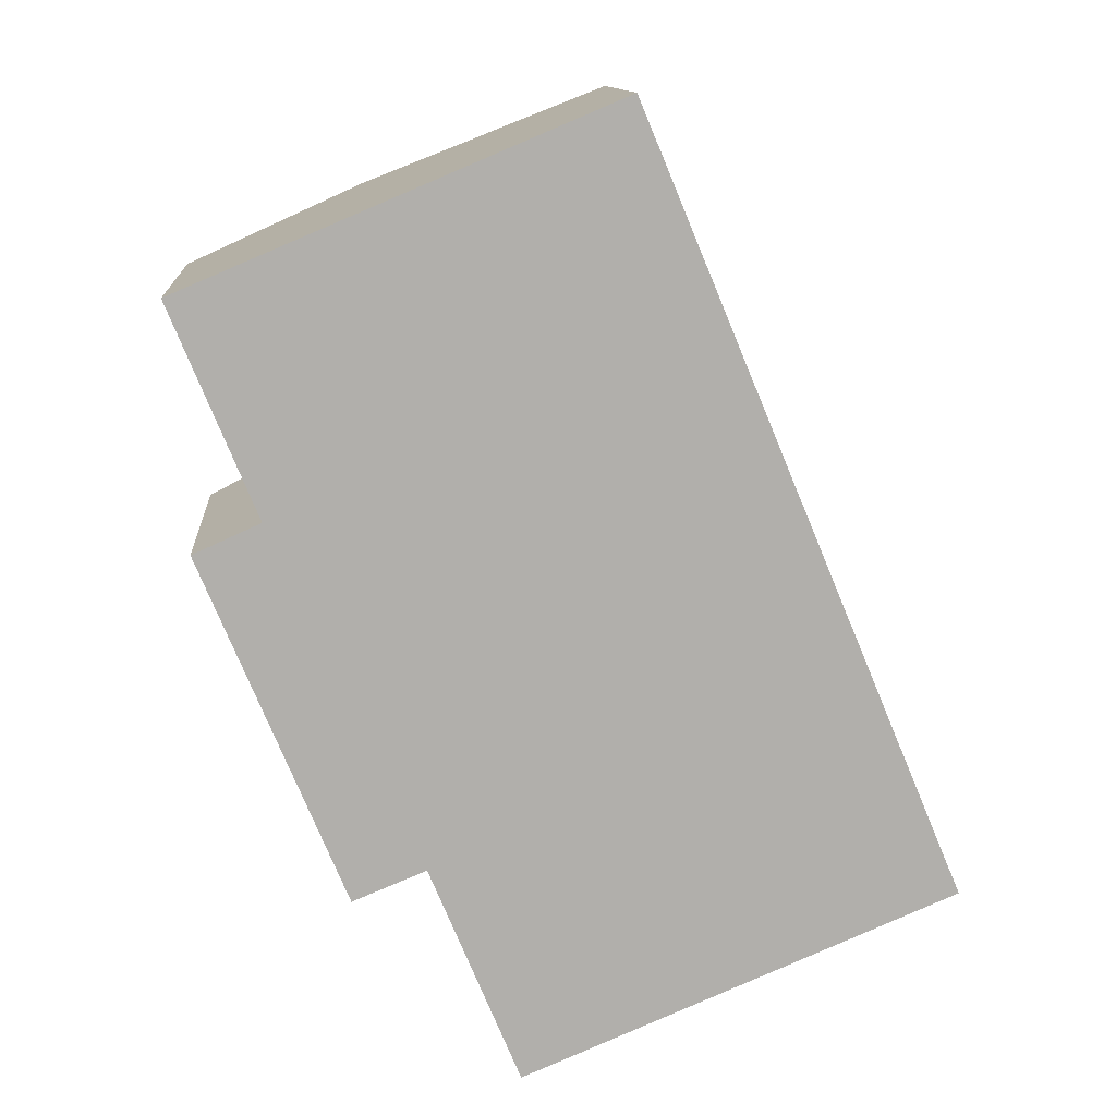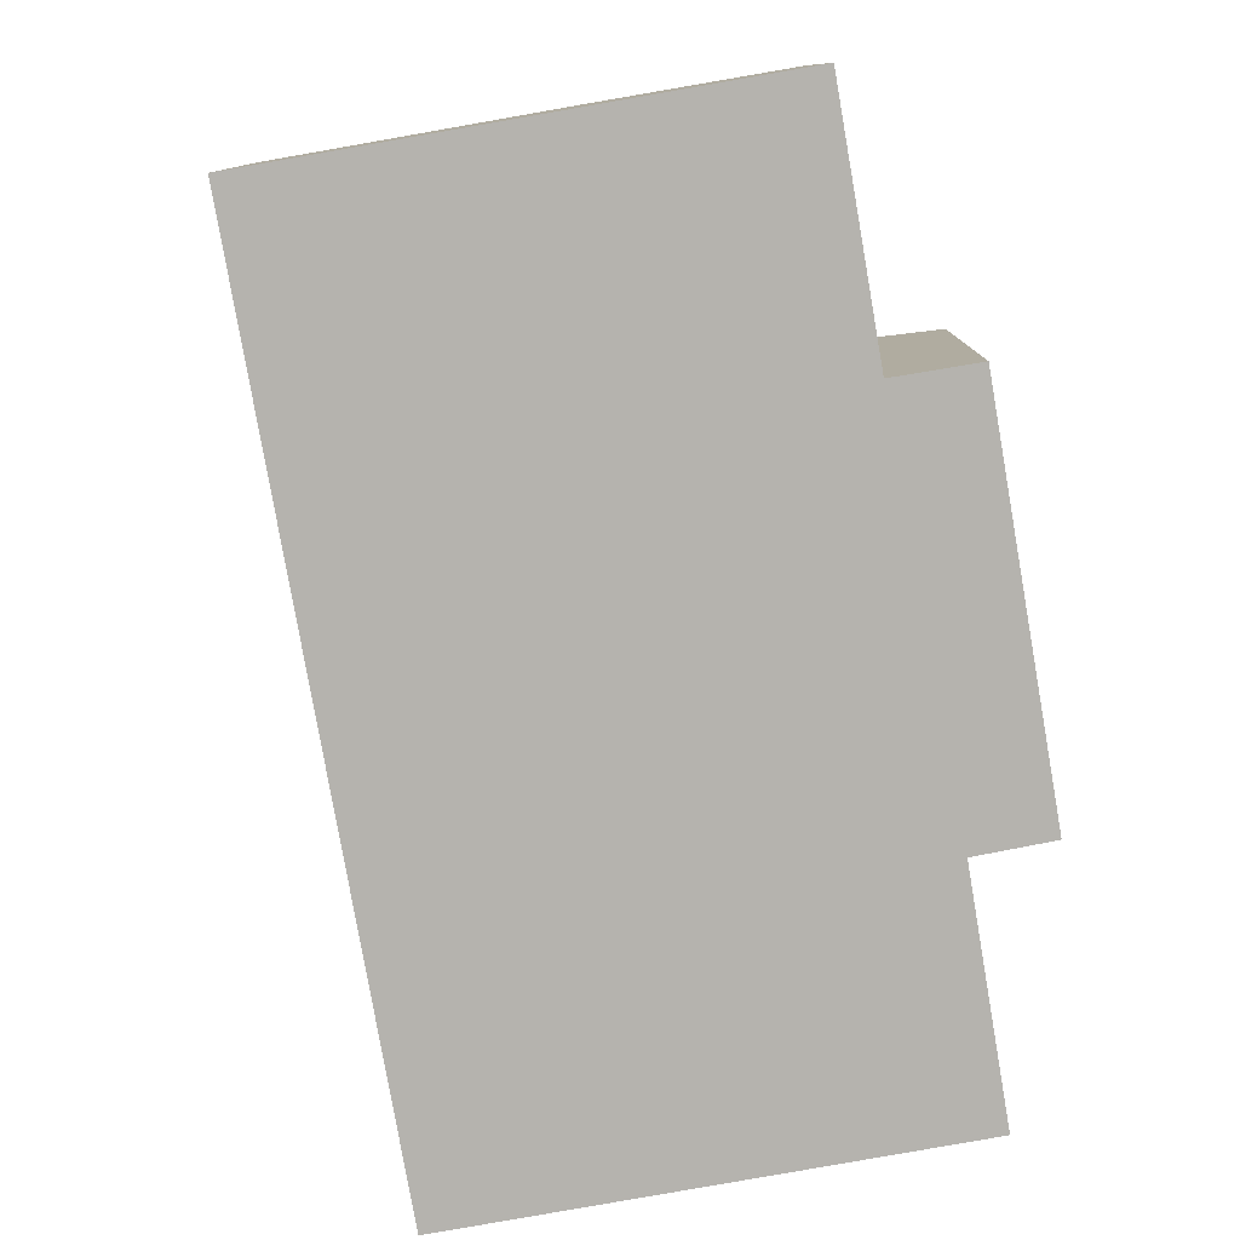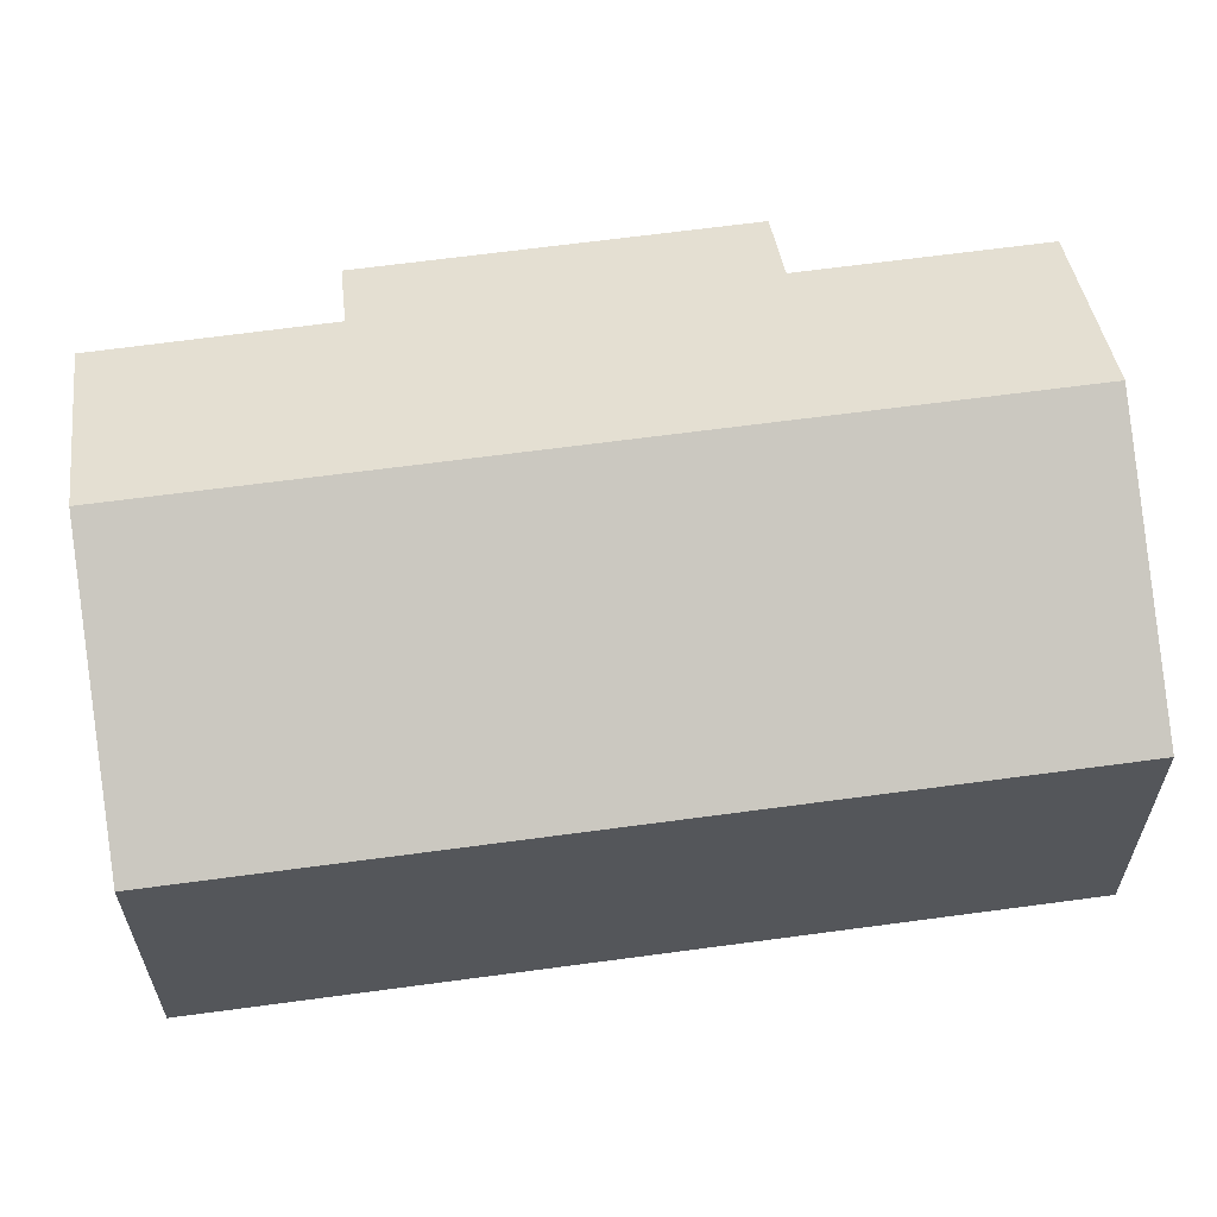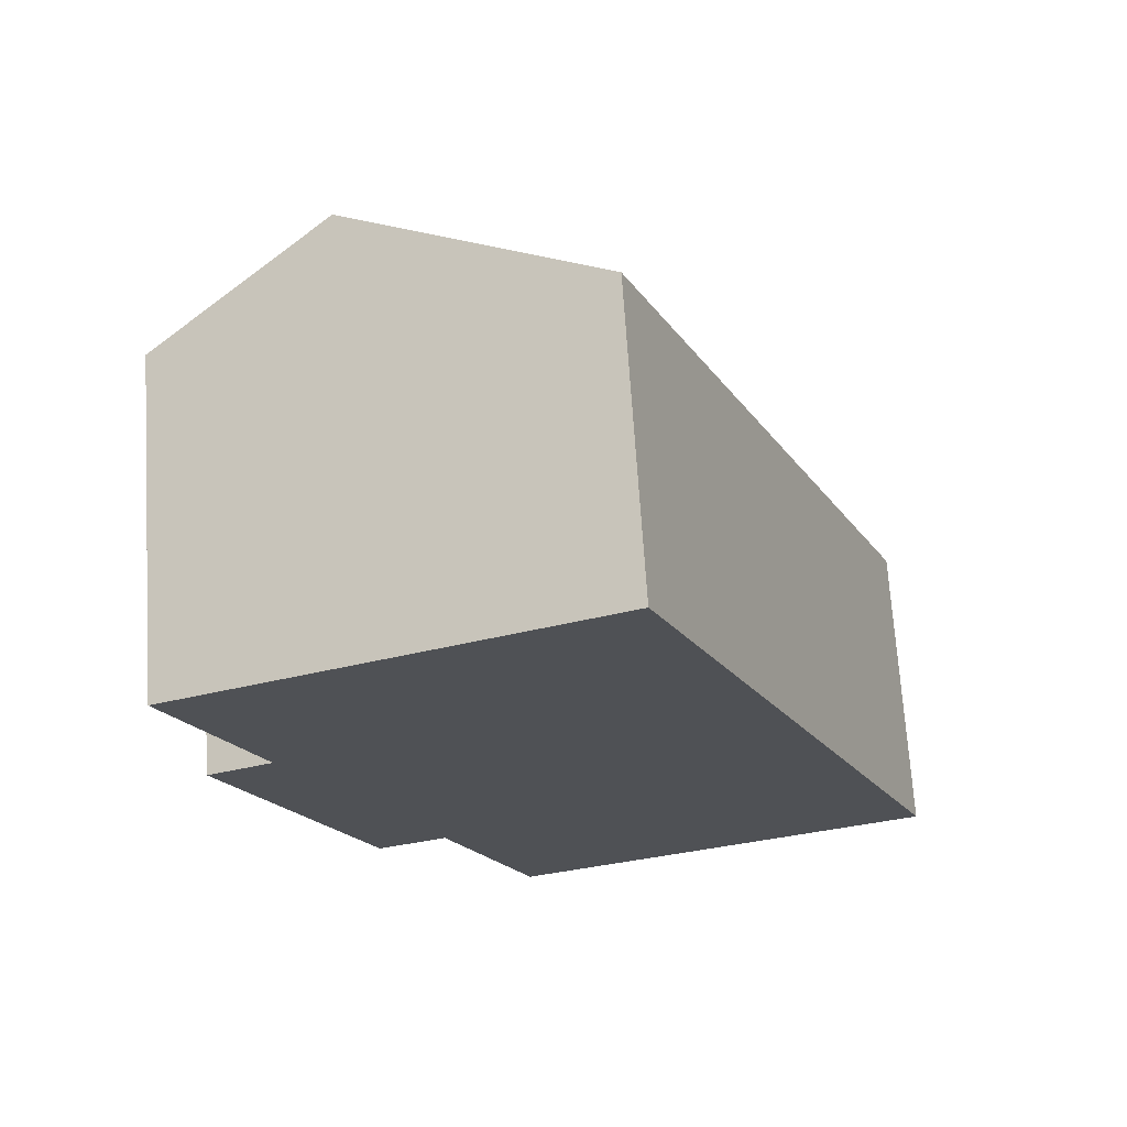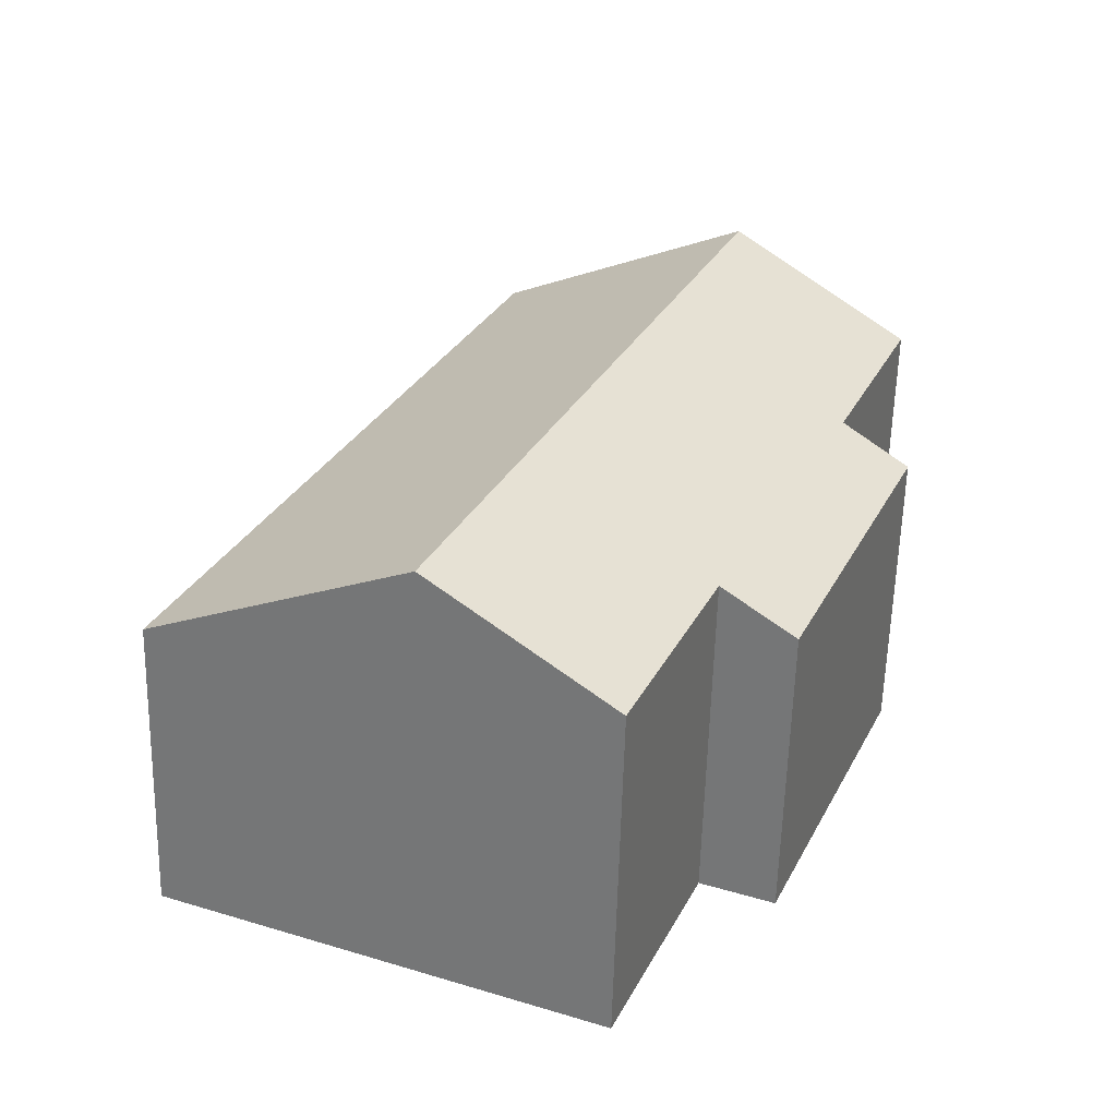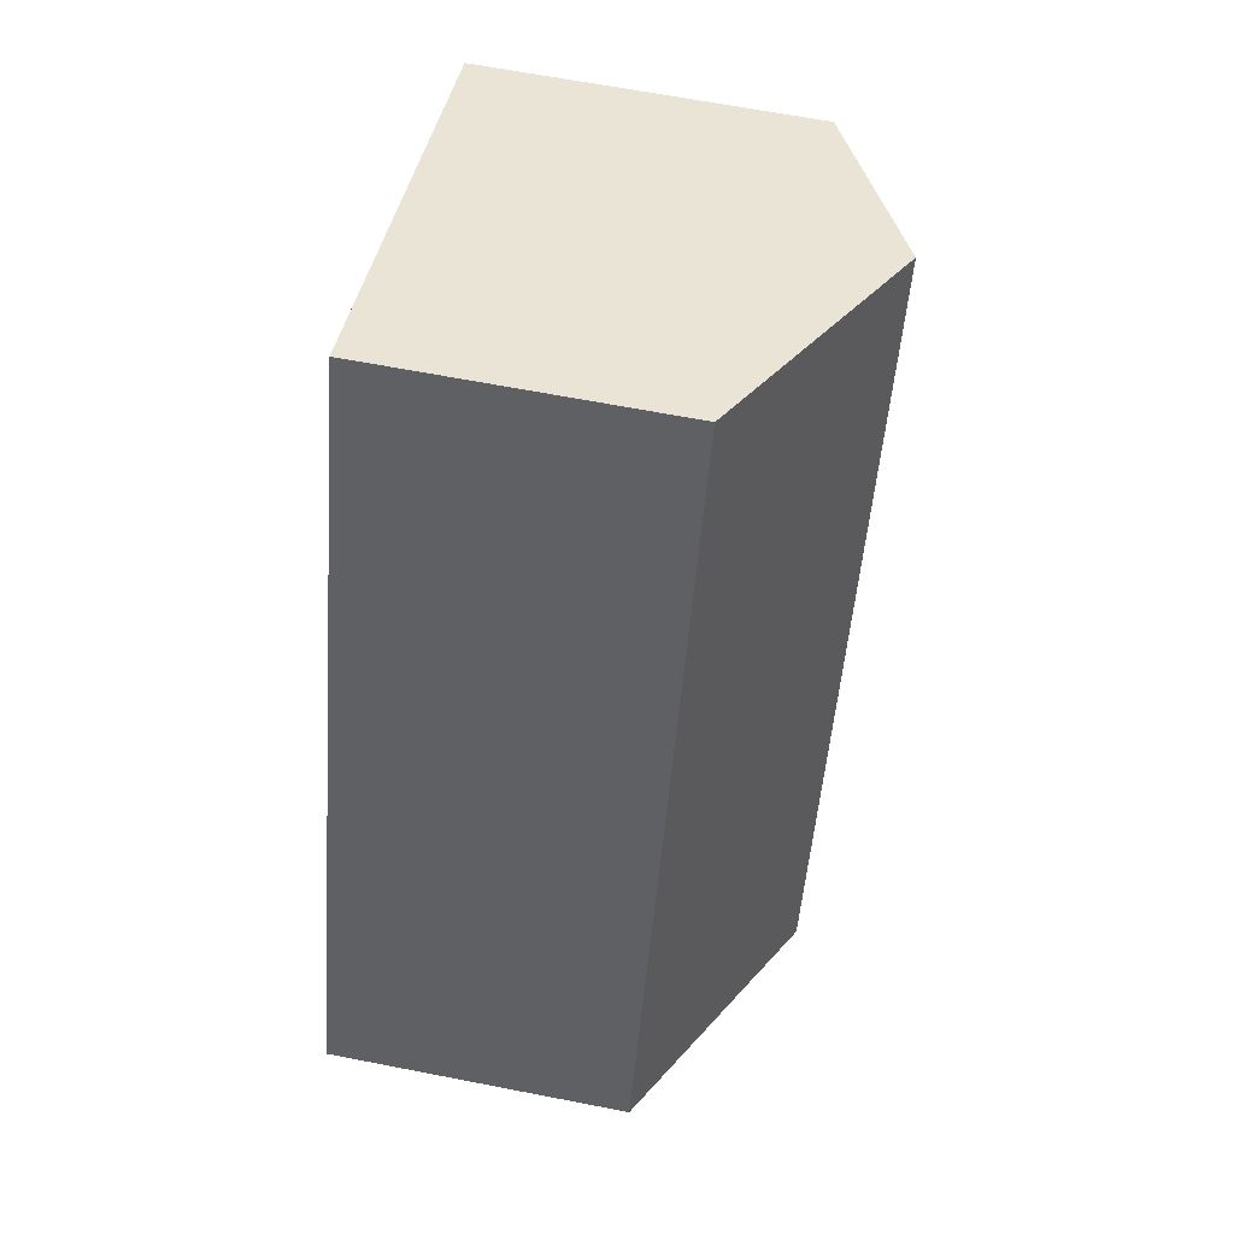
<metadata>
{"format":"obj","ext":"obj","renderer":"f3d","projection":"perspective","resolution":1024,"background":"white","views":[{"elev":12.2,"azim":-4.5,"up":"+Z"},{"elev":-79.9,"azim":167.3,"up":"+Y"},{"elev":63.4,"azim":59.5,"up":"+Y"},{"elev":70.0,"azim":-3.7,"up":"+Z"},{"elev":-60.1,"azim":178.5,"up":"+Z"},{"elev":63.6,"azim":101.2,"up":"+Z"}]}
</metadata>
<code>
v  0.482 7.756 -6.13
v  6.025 8.7 -14.19
v  4.148 7.747 -14.95
v  12.95 11.04 -17.84
v  8.337 8.693 -19.76
v  4.667 11.04 1.965
v  2.203 8.642 -5.368
v  0 8.66 5.303e-16
v  14.89 7.751 -4.362
v  11.11 7.751 4.678
v  15.58 7.751 -6.01
v  19.29 7.751 -14.87
v  18.34 8.293 -15.6
v  19.41 7.751 -15.16
v  2.203 3.287e-16 -5.368
v  0.482 3.754e-16 -6.13
v  0 0 0
v  11.11 -2.864e-16 4.678
v  4.667 -1.203e-16 1.965
v  14.89 2.671e-16 -4.362
v  15.58 3.68e-16 -6.01
v  19.29 9.107e-16 -14.87
v  19.41 9.284e-16 -15.16
v  18.34 9.554e-16 -15.6
v  12.95 1.093e-15 -17.84
v  8.337 1.21e-15 -19.76
v  6.025 8.688e-16 -14.19
v  4.148 9.155e-16 -14.95
g defaultobject
f 1 2 3
f 2 4 5
f 4 2 6
f 6 2 7
f 7 2 1
f 6 7 8
f 9 6 10
f 6 9 4
f 4 9 11
f 4 11 12
f 4 12 13
f 13 12 14
f 1 15 7
f 15 1 16
f 17 6 8
f 6 17 10
f 10 17 18
f 18 17 19
f 7 17 8
f 17 7 15
f 18 9 10
f 9 18 20
f 9 20 11
f 11 20 12
f 12 20 21
f 12 21 22
f 12 22 14
f 14 22 23
f 23 13 14
f 13 23 4
f 4 23 5
f 5 23 24
f 5 24 25
f 5 25 26
f 5 27 2
f 27 5 26
f 3 16 1
f 16 3 28
f 27 3 2
f 3 27 28
f 19 15 18
f 15 19 17
f 22 24 23
f 24 22 21
f 24 21 25
f 25 21 26
f 26 21 27
f 27 21 20
f 27 20 18
f 27 18 28
f 28 18 15
f 28 15 16

</code>
